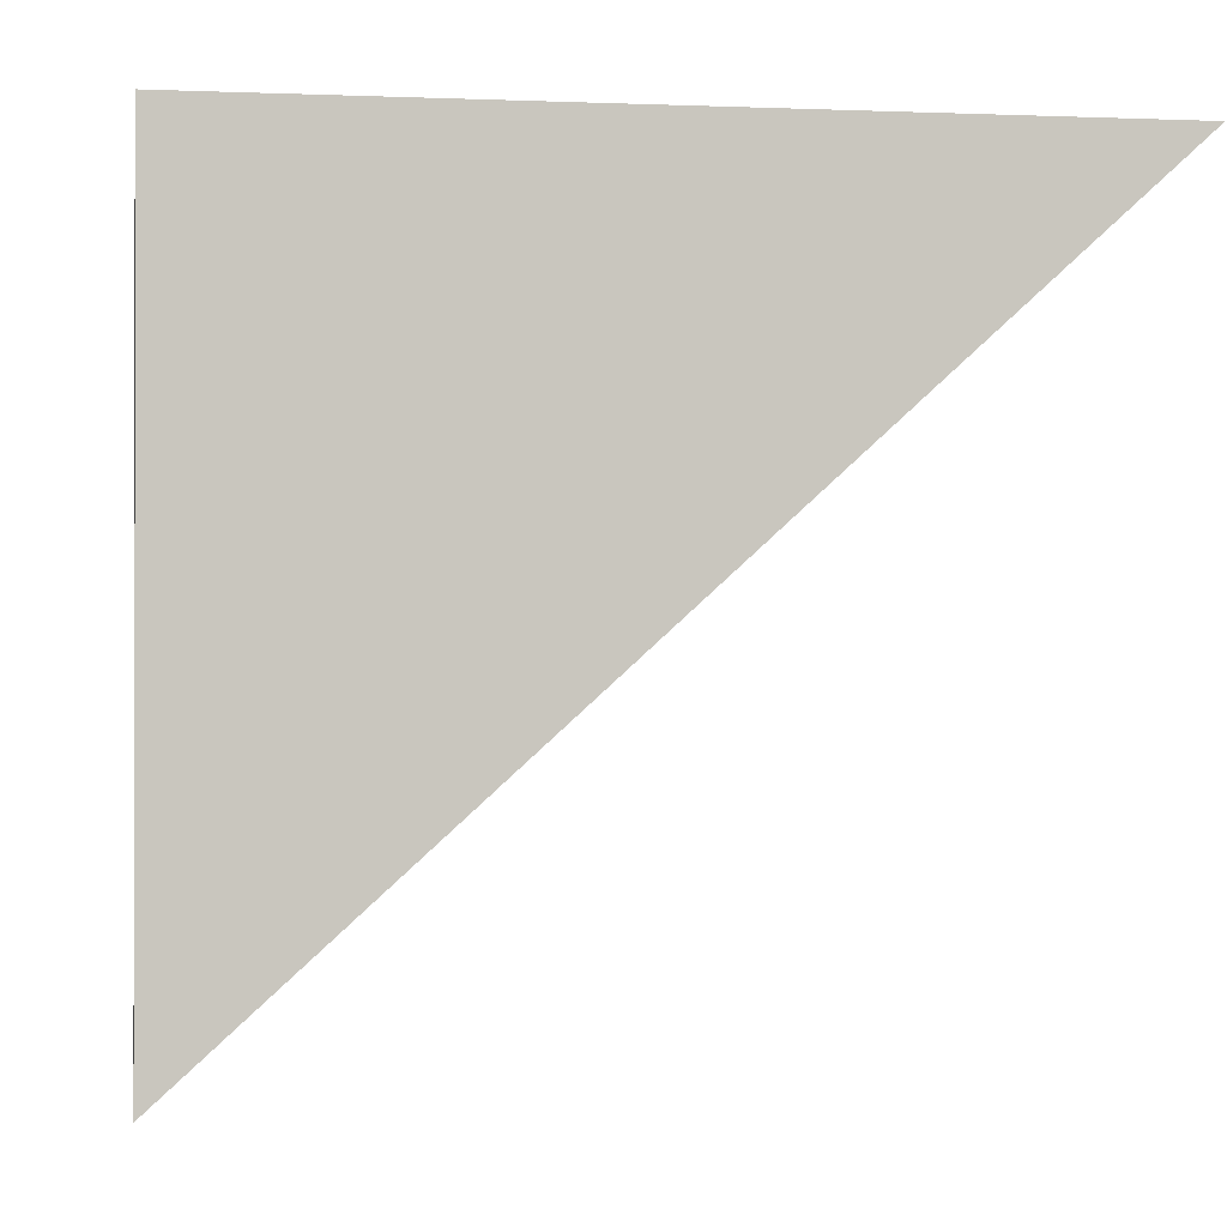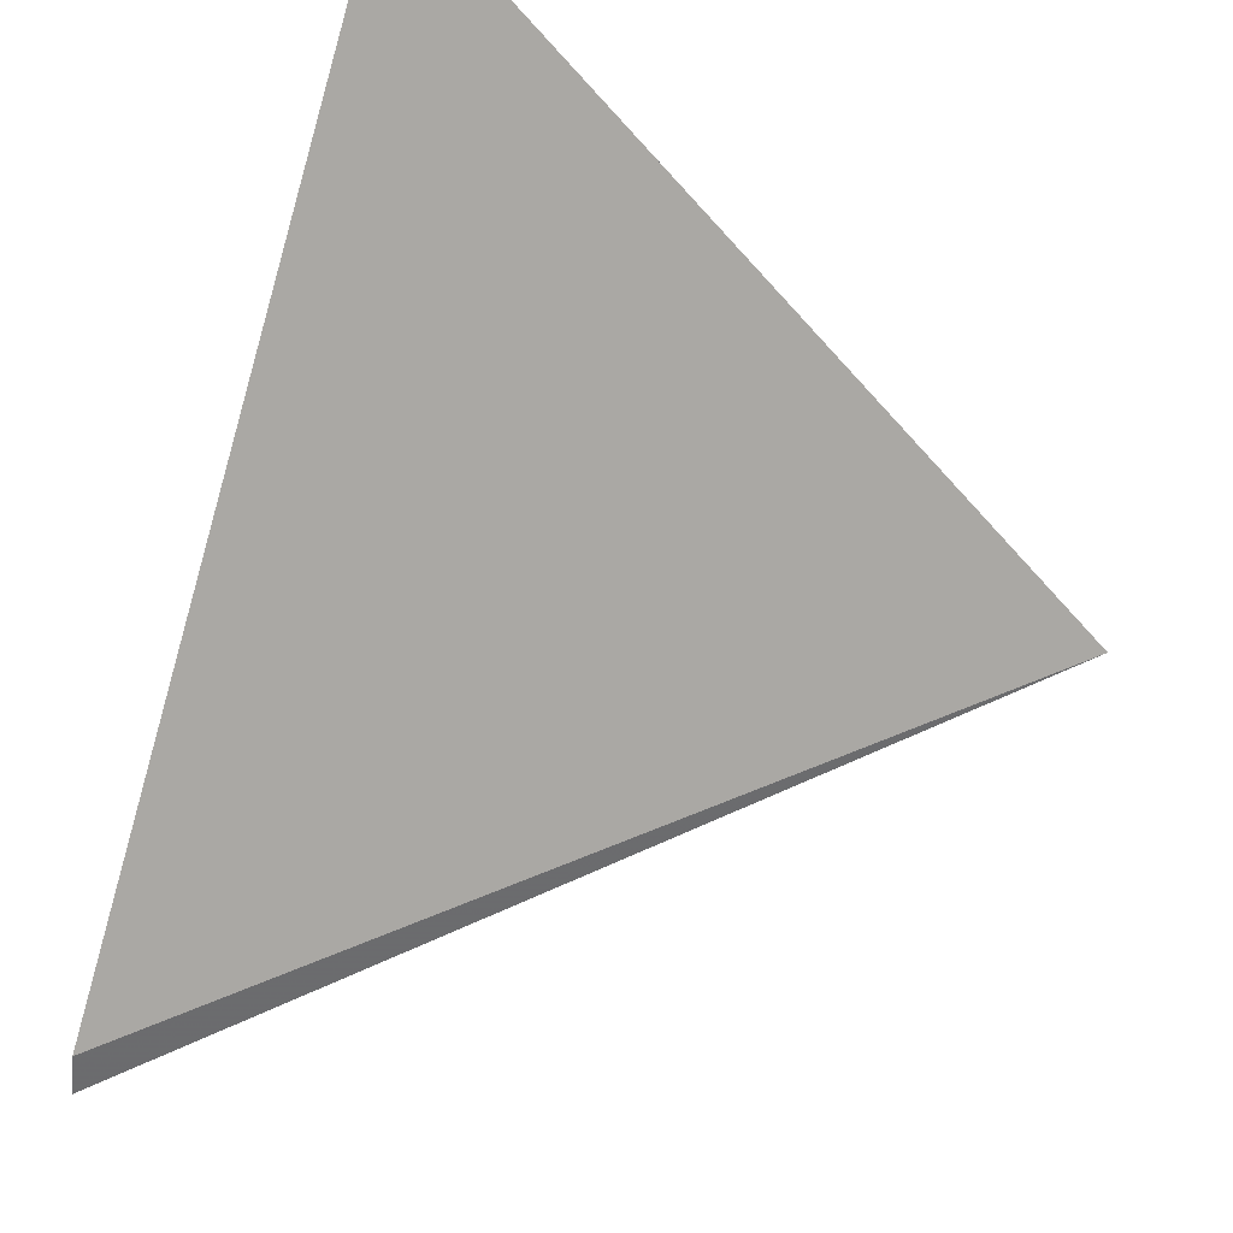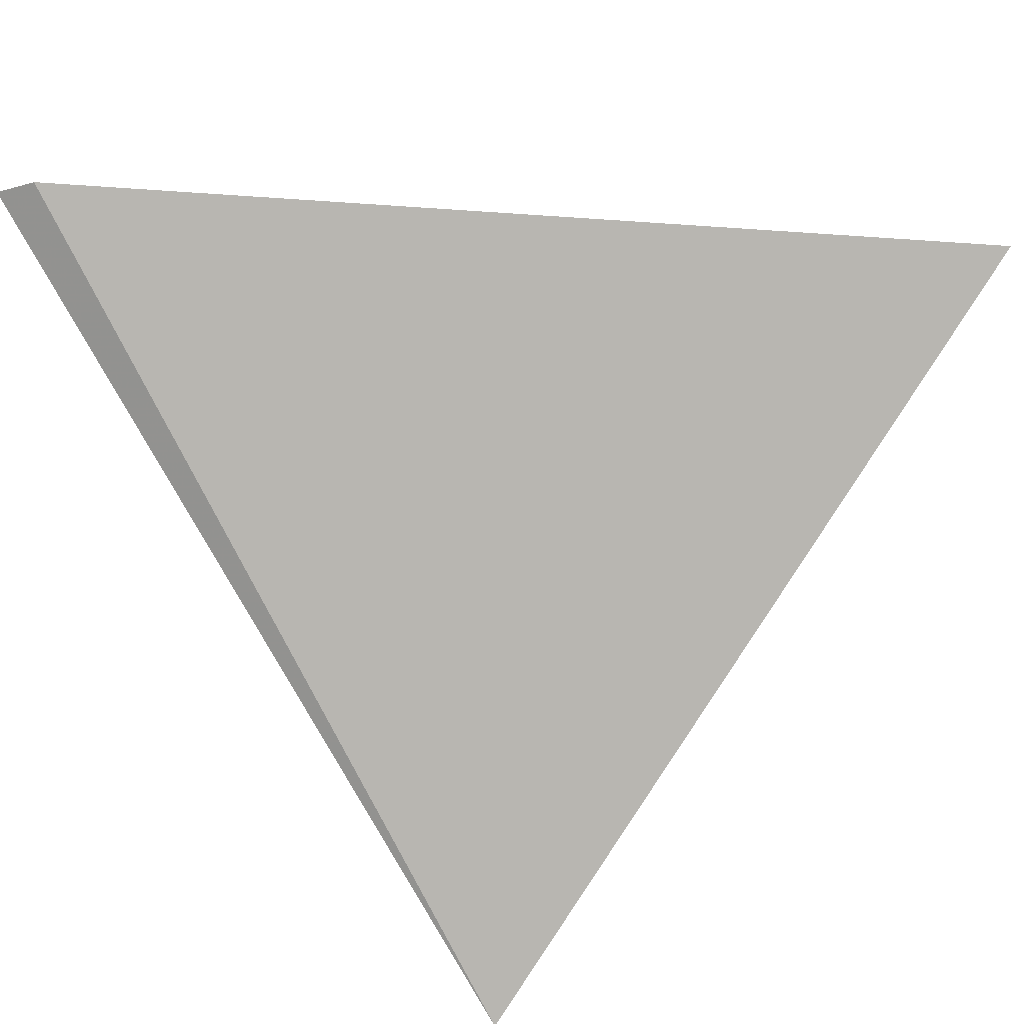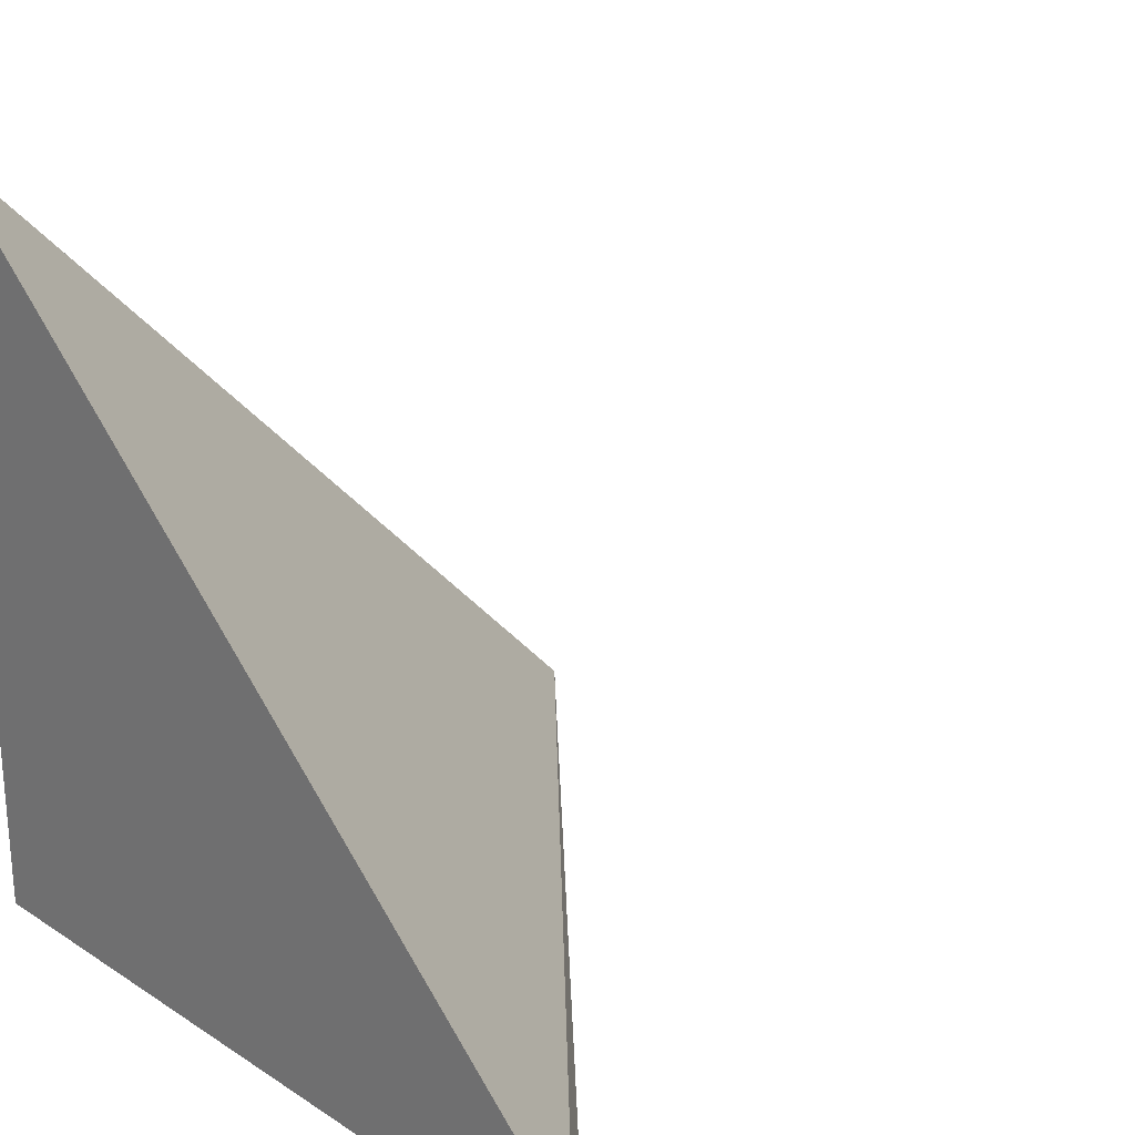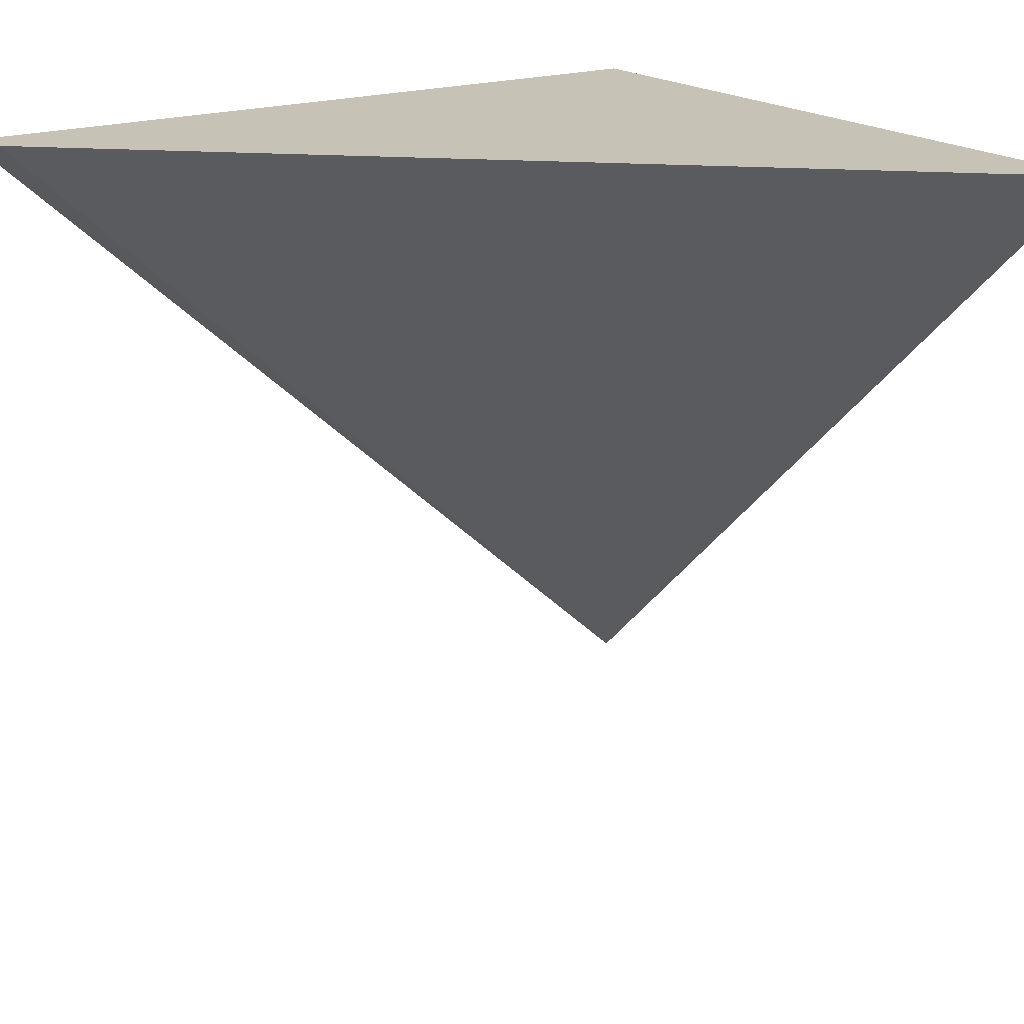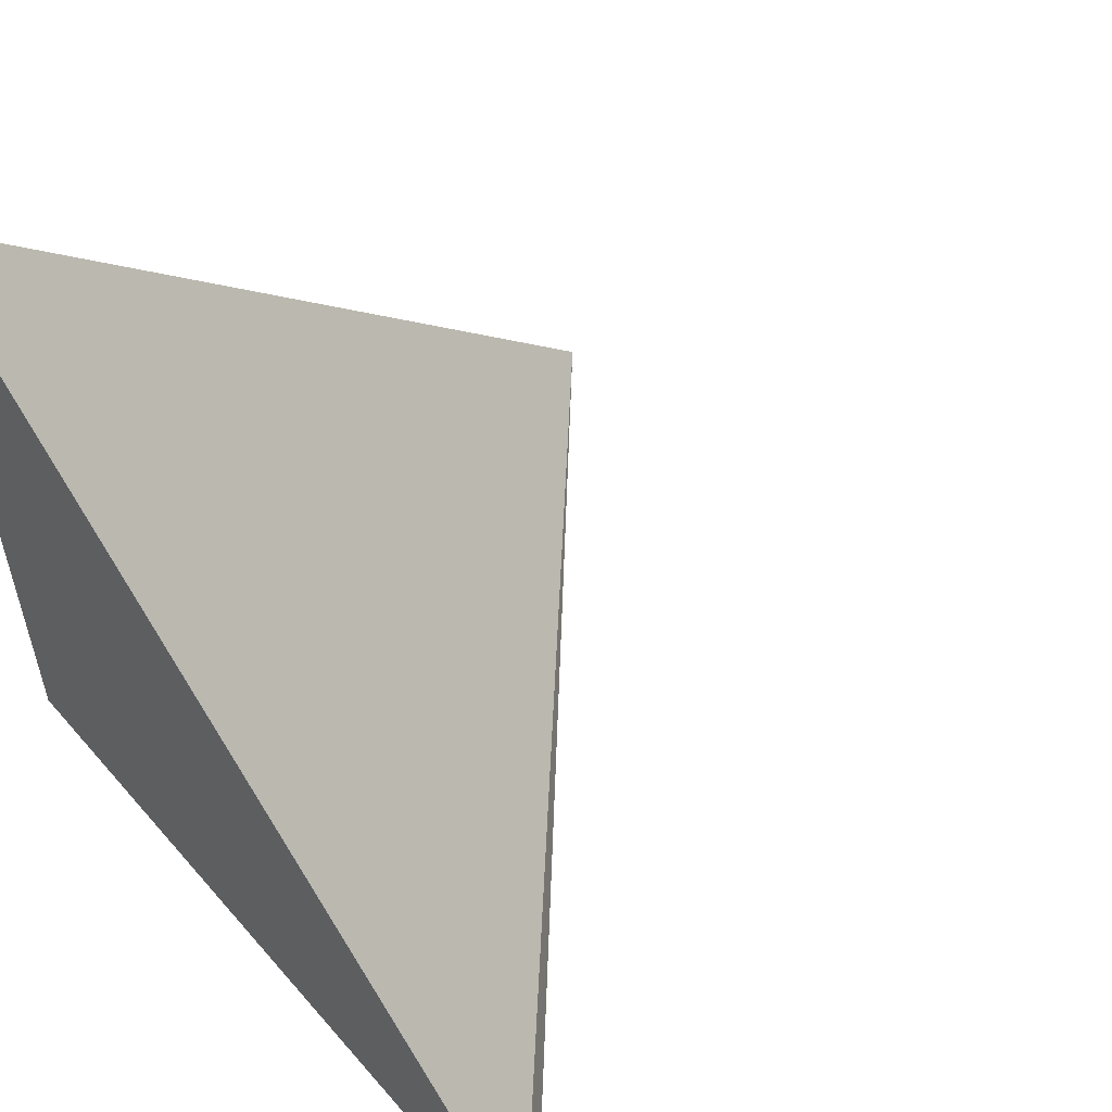
<metadata>
{"format":"obj","ext":"obj","renderer":"f3d","projection":"perspective","resolution":1024,"background":"white","views":[{"elev":-0.8,"azim":-9.1,"up":"+Z"},{"elev":52.8,"azim":111.1,"up":"+Y"},{"elev":-29.0,"azim":131.4,"up":"+Z"},{"elev":24.8,"azim":46.3,"up":"+Y"},{"elev":19.1,"azim":145.9,"up":"+Z"},{"elev":55.9,"azim":49.9,"up":"+Y"}]}
</metadata>
<code>
v -0.3389 -0.4065 0.3586
v -0.3389 -0.6477 0.1282
v -0.3389 -0.6477 0.3586
v -0.08876 -0.6337 0.3586
v -0.0841 -0.6477 0.3586
f 2 4 5
f 2 5 3
f 1 4 2
f 1 2 3
f 1 3 5
f 1 5 4

</code>
